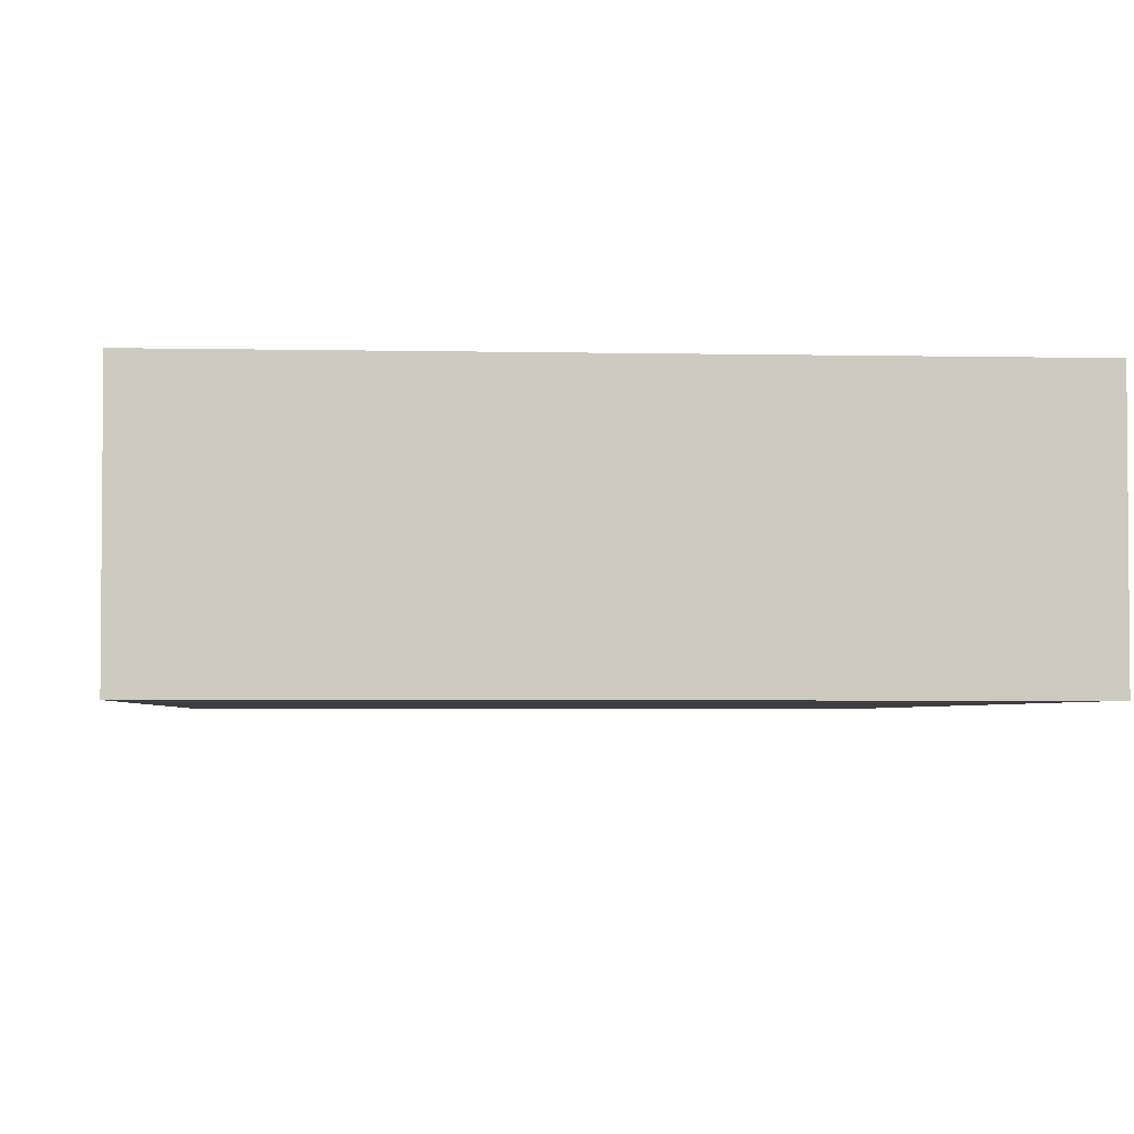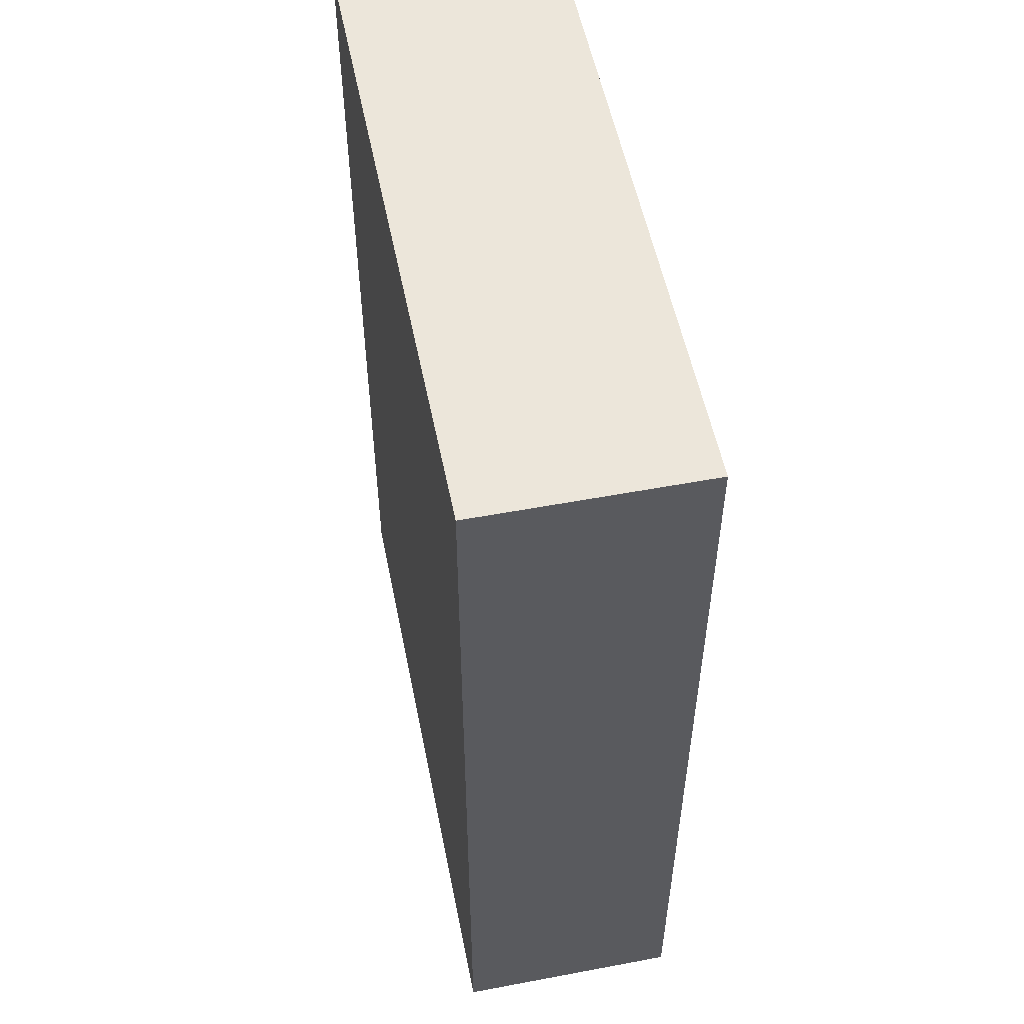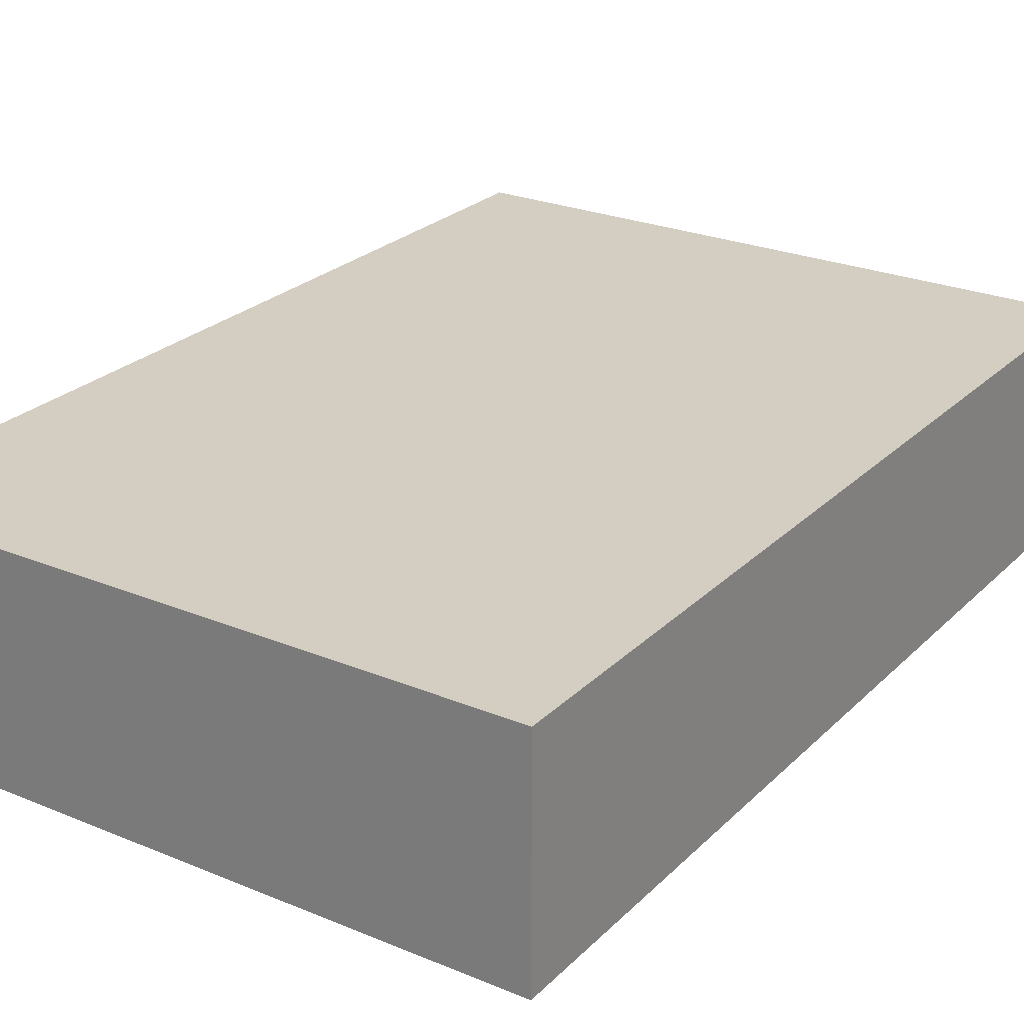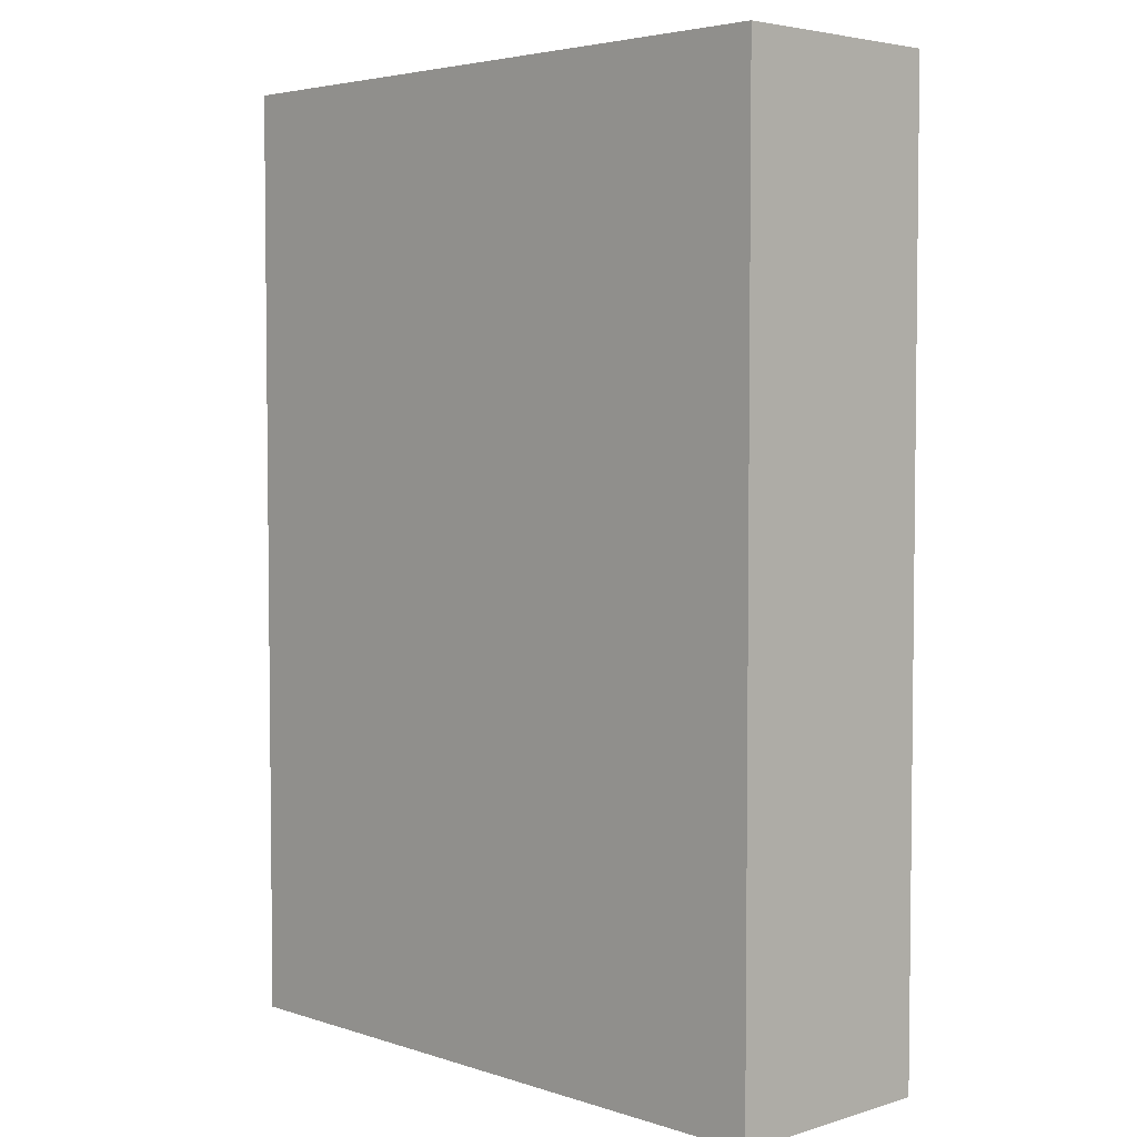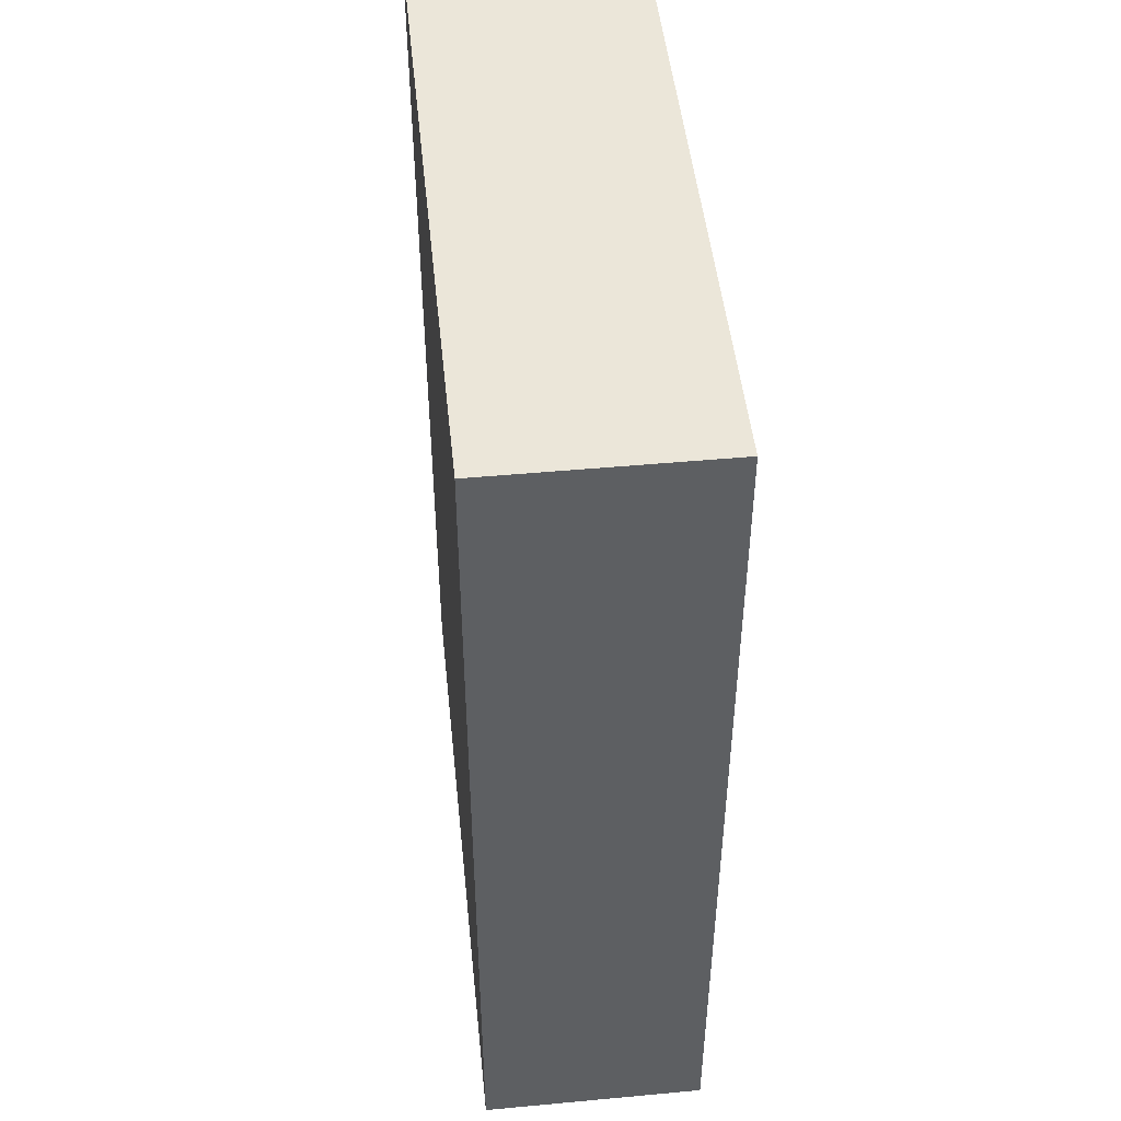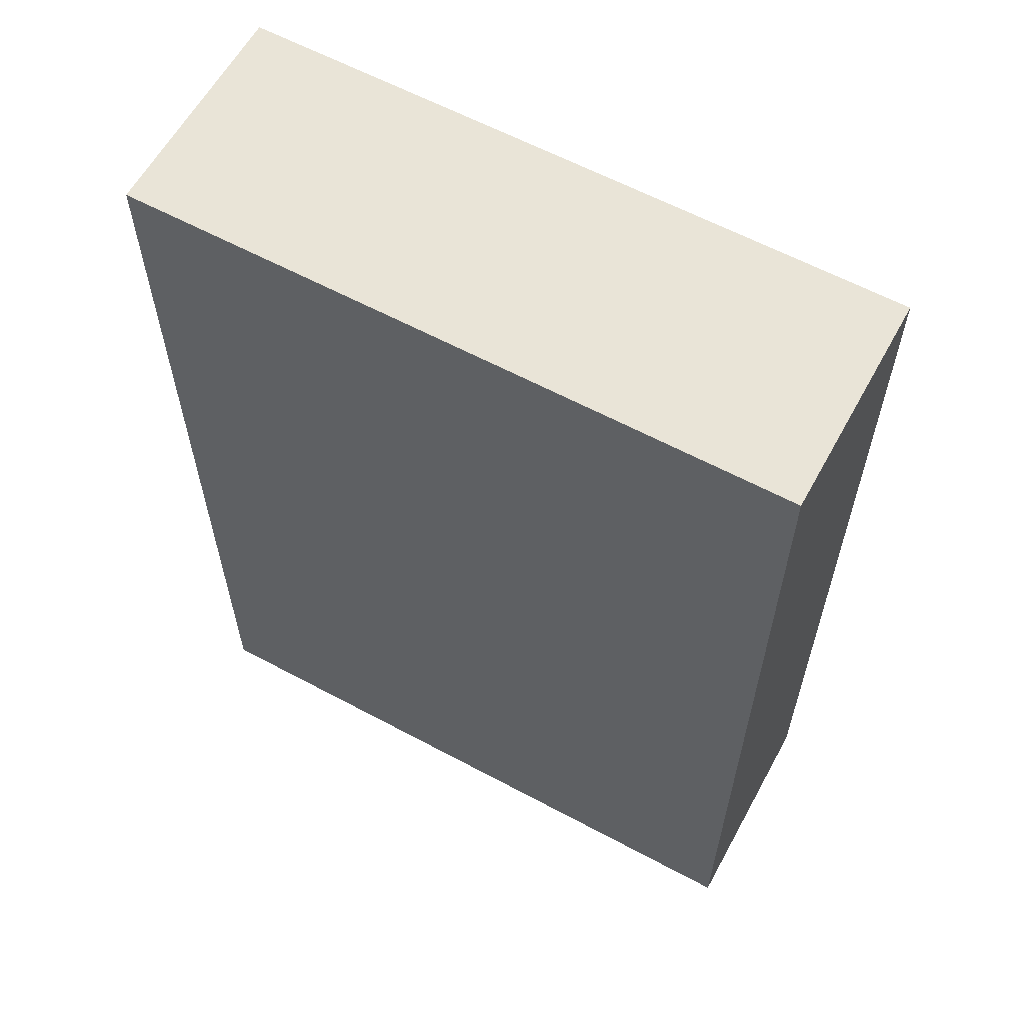
<metadata>
{"format":"obj","ext":"obj","renderer":"f3d","projection":"perspective","resolution":1024,"background":"white","views":[{"elev":-3.2,"azim":-4.3,"up":"+Y"},{"elev":54.4,"azim":-101.3,"up":"+Z"},{"elev":25.2,"azim":33.7,"up":"+Y"},{"elev":4.1,"azim":-134.0,"up":"+Z"},{"elev":48.3,"azim":84.1,"up":"+Z"},{"elev":60.9,"azim":-151.3,"up":"+Z"}]}
</metadata>
<code>
g pb_Mesh124306
v 0 0 0
v -1 0 0
v 0 0.5 0
v -1 0.5 0
v -1 0 0
v -1 0 -1.5
v -1 0.5 0
v -1 0.5 -1.5
v -1 0 -2.112
v 0 0 -2.112
v -1 0.5 -2.112
v 0 0.5 -2.112
v 0.4806 0 -1.5
v 0.4806 0 0
v 0.4806 0.5 -1.5
v 0.4806 0.5 0
v 0 0.5 0
v -1 0.5 0
v 0 0.5 -1.5
v -1 0.5 -1.5
v 0 0 -1.5
v -1 0 -1.5
v 0 0 0
v -1 0 0
v 0 0 -1.5
v 0 0 0
v 0.4806 0 -1.5
v 0.4806 0 0
v 0 0.5 -2.112
v 0 0 -2.112
v 0.4806 0.5 -2.112
v 0.4806 0 -2.112
v 0 0 0
v 0 0.5 0
v 0.4806 0 0
v 0.4806 0.5 0
v 0 0.5 0
v 0 0.5 -1.5
v 0.4806 0.5 0
v 0.4806 0.5 -1.5
v -1 0 -2.112
v 0 0 -2.112
v -1 0.5 -2.112
v -1 0 -2.112
v 0.4806 0.5 -1.5
v 0.4806 0.5 -2.112
v 0 0.5 -2.112
v -1 0.5 -2.112
v 0.4806 0 -1.5
v 0.4806 0 -2.112
v 0.4806 0 -2.112
v 0.4806 0.5 -2.112
g pb_Mesh124306_0
f 3 2 1
f 3 4 2
f 7 6 5
f 7 8 6
f 11 10 9
f 11 12 10
f 15 14 13
f 15 16 14
f 19 18 17
f 19 20 18
f 23 22 21
f 23 24 22
f 27 26 25
f 27 28 26
f 31 30 29
f 31 32 30
f 35 34 33
f 35 36 34
f 39 38 37
f 39 40 38
f 41 21 22
f 41 42 21
f 43 6 8
f 43 44 6
f 46 19 45
f 46 47 19
f 47 20 19
f 47 48 20
f 42 49 21
f 42 50 49
f 51 15 13
f 51 52 15

</code>
